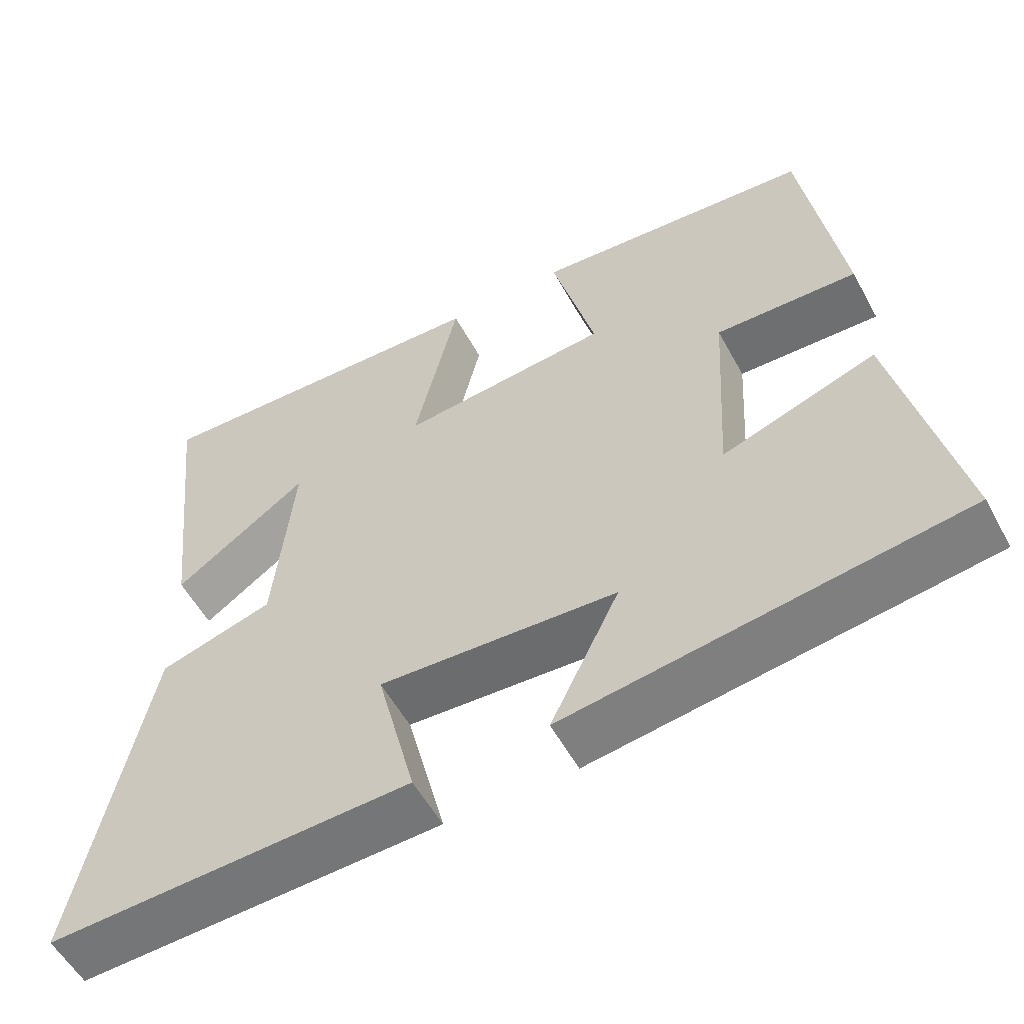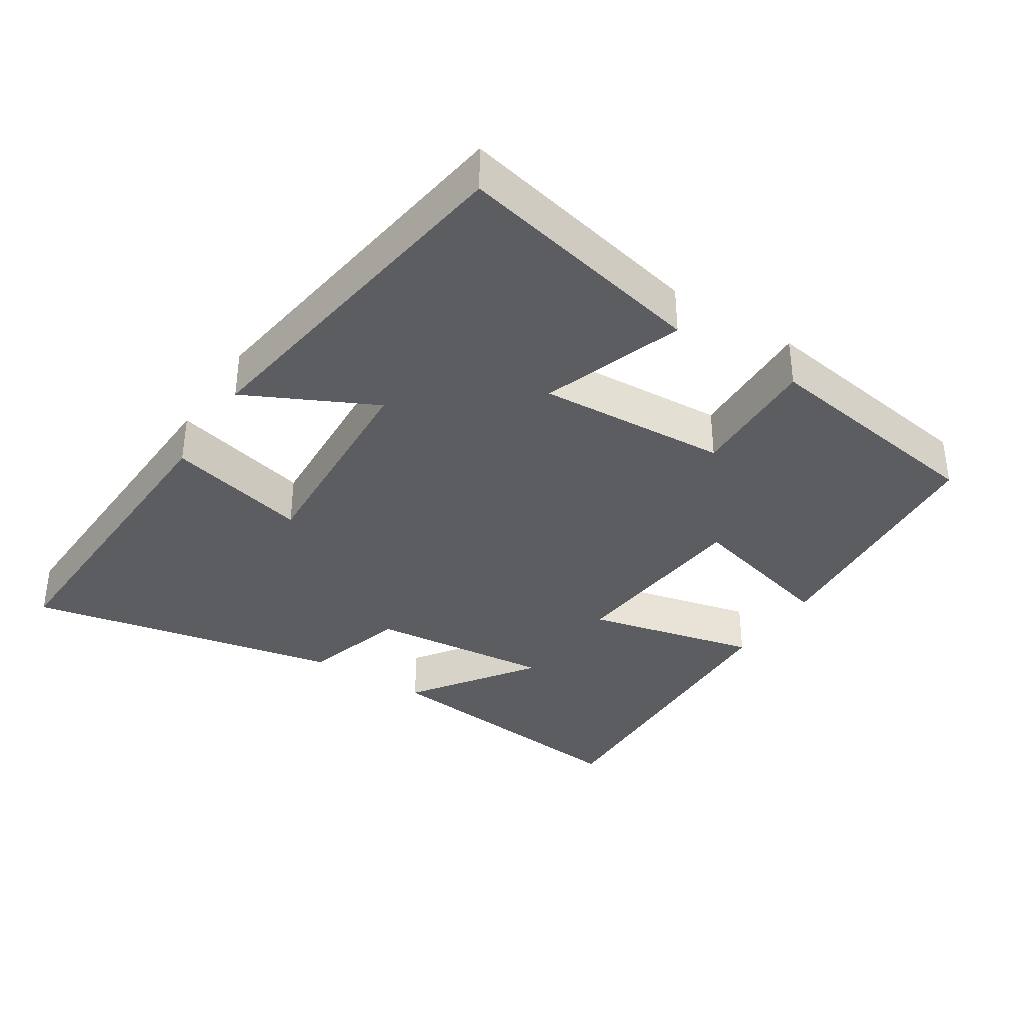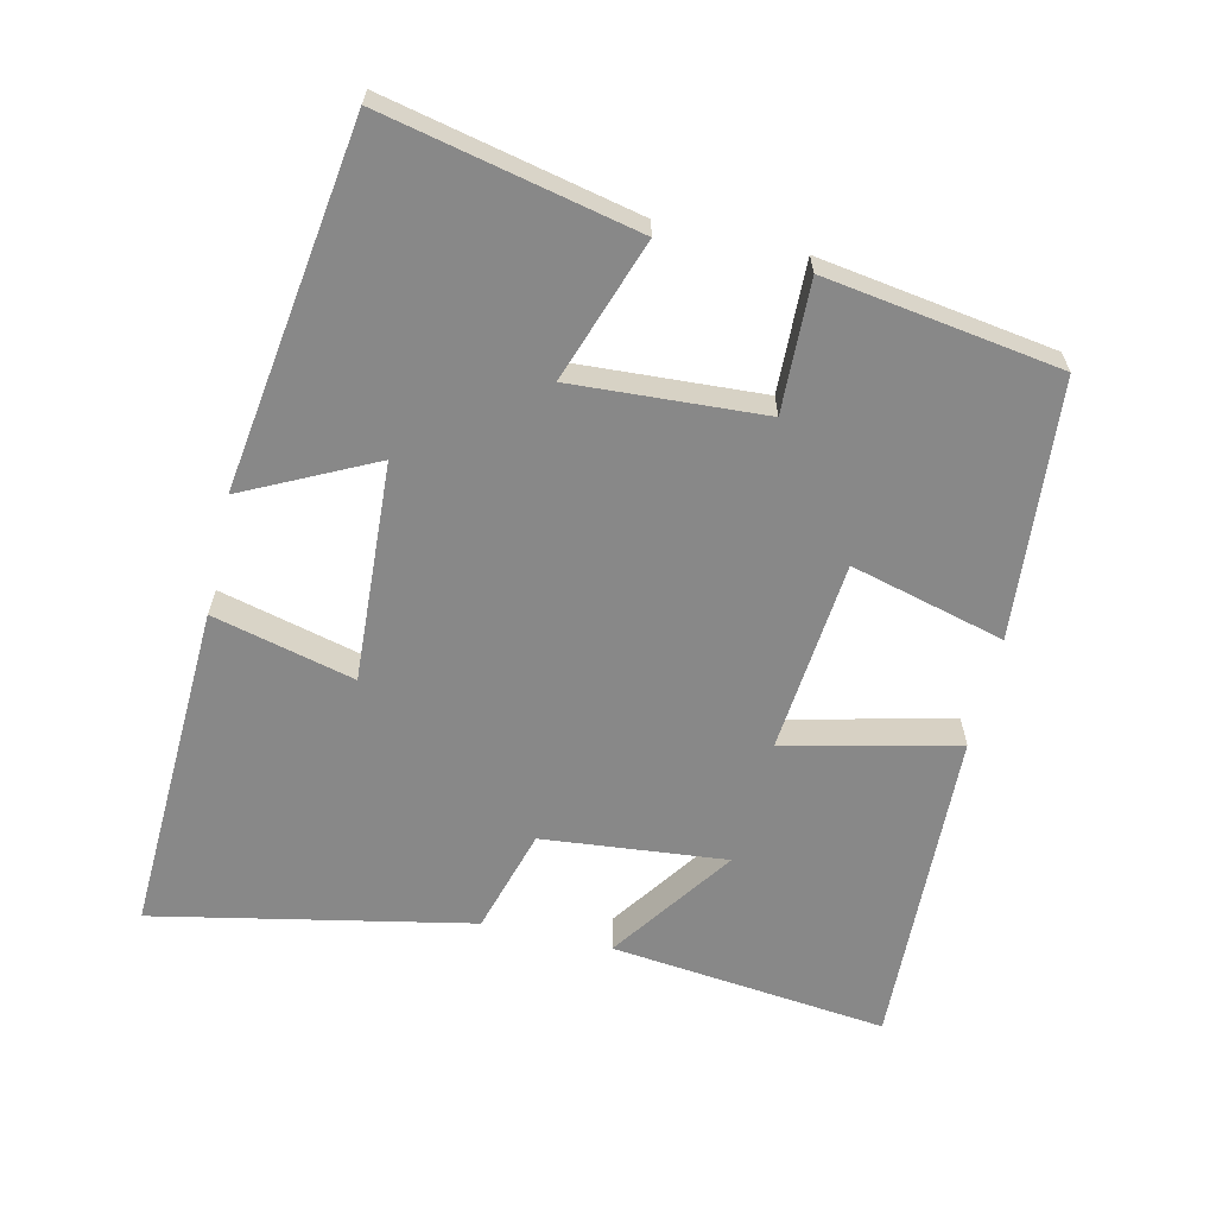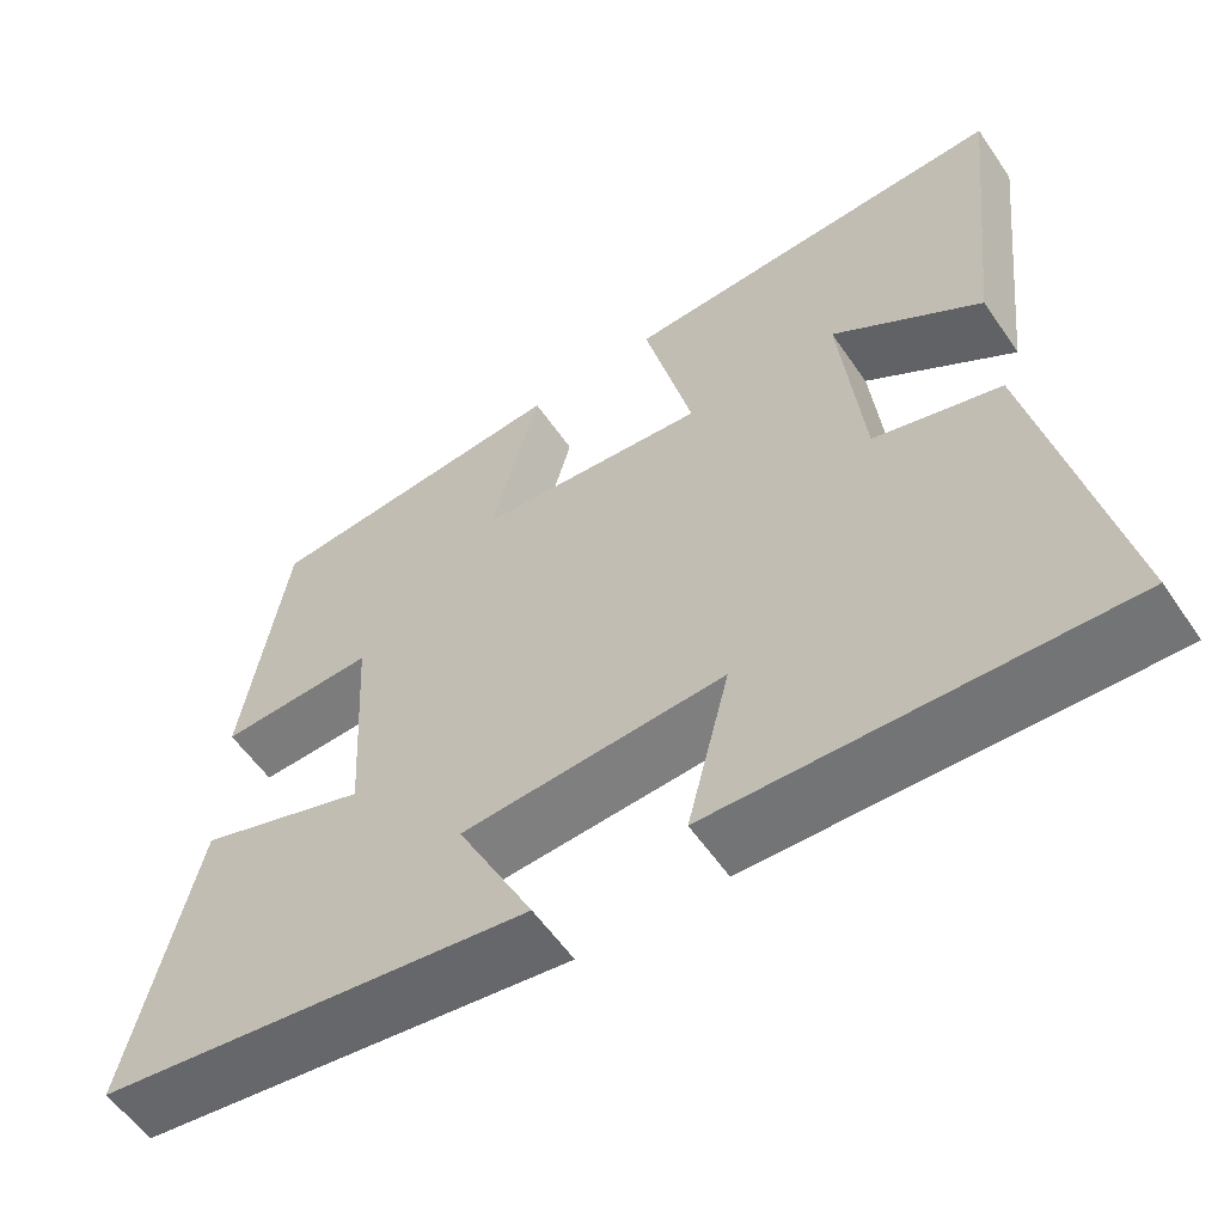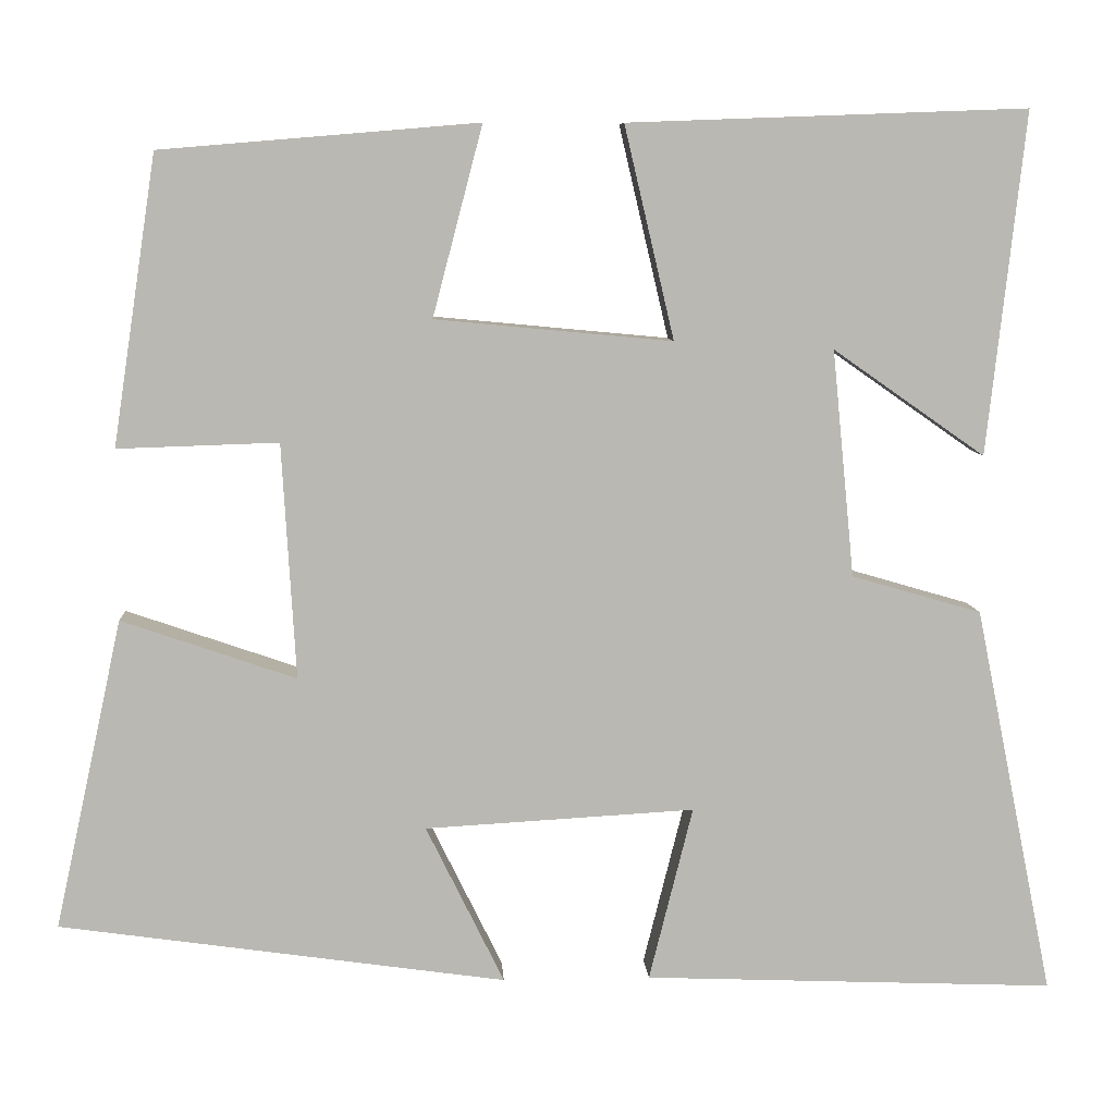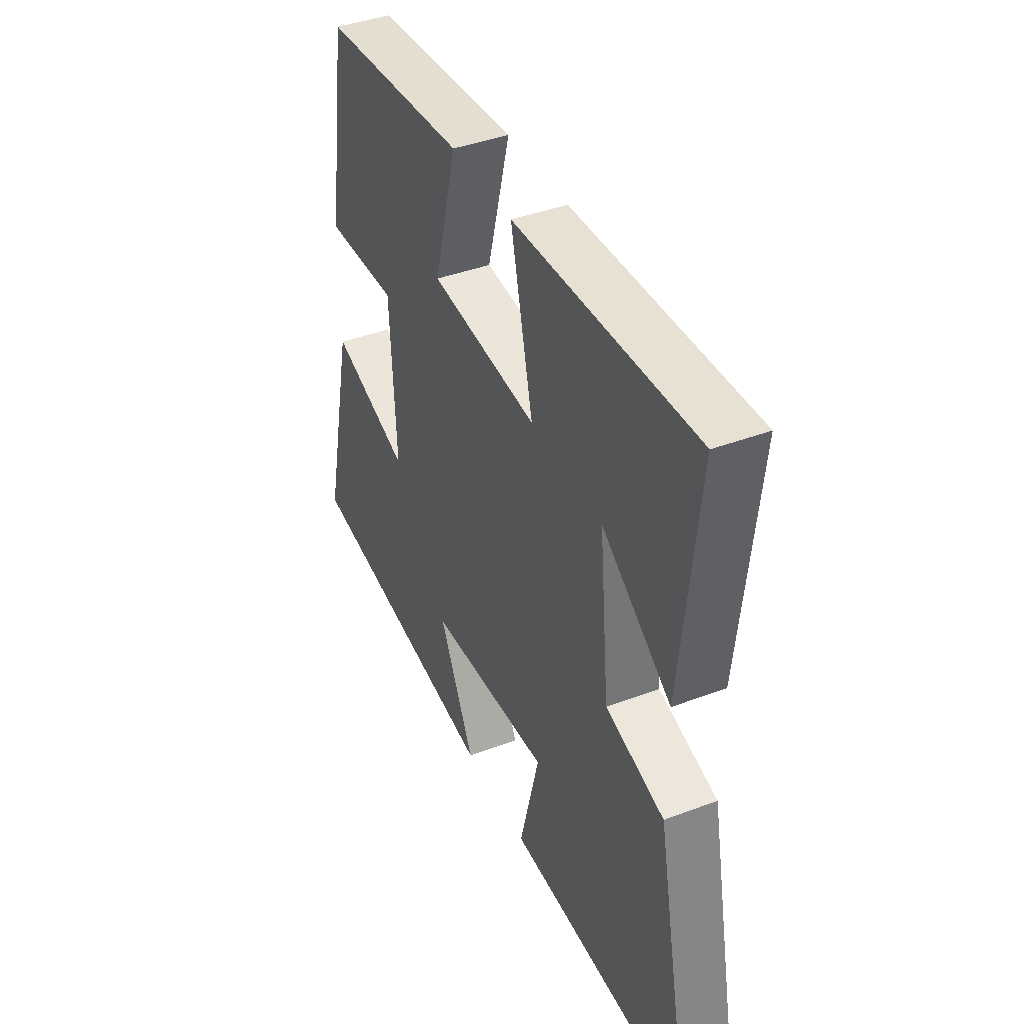
<metadata>
{"format":"obj","ext":"obj","renderer":"f3d","projection":"perspective","resolution":1024,"background":"white","views":[{"elev":-55.5,"azim":-151.7,"up":"+Z"},{"elev":-36.0,"azim":-122.8,"up":"+Y"},{"elev":-62.9,"azim":-103.0,"up":"+Y"},{"elev":-57.6,"azim":34.2,"up":"+Z"},{"elev":8.0,"azim":-3.4,"up":"+Z"},{"elev":41.0,"azim":65.4,"up":"+Z"}]}
</metadata>
<code>
v 0.592 0.07 -0.519
v 0.113 0.07 -0.5
v 0.164 0.07 -0.297
v -0.15 0.07 -0.315
v -0.059 0.07 -0.5
v -0.579 0.07 -0.426
v -0.5 0.07 -0.065
v -0.297 0.07 -0.135
v -0.313 0.07 0.139
v -0.5 0.07 0.133
v -0.449 0.07 0.469
v -0.08 0.07 0.5
v -0.138 0.07 0.279
v 0.138 0.07 0.253
v 0.08 0.07 0.5
v 0.544 0.07 0.517
v 0.5 0.07 0.119
v 0.323 0.07 0.243
v 0.349 0.07 -0.021
v 0.5 0.07 -0.065
v 0.592 0 -0.519
v 0.113 0 -0.5
v 0.164 0 -0.297
v -0.15 0 -0.315
v -0.059 0 -0.5
v -0.579 0 -0.426
v -0.5 0 -0.065
v -0.297 0 -0.135
v -0.313 0 0.139
v -0.5 0 0.133
v -0.449 0 0.469
v -0.08 0 0.5
v -0.138 0 0.279
v 0.138 0 0.253
v 0.08 0 0.5
v 0.544 0 0.517
v 0.5 0 0.119
v 0.323 0 0.243
v 0.349 0 -0.021
v 0.5 0 -0.065
f 1 2 3
f 20 1 3
f 19 20 3
f 18 19 3 4
f 15 16 17 18
f 14 15 18
f 14 18 4
f 13 14 4
f 11 12 13
f 10 11 13
f 9 10 13
f 8 9 13 4
f 6 7 8
f 5 6 8
f 4 5 8
f 23 22 21
f 23 21 40
f 23 40 39
f 24 23 39 38
f 38 37 36 35
f 38 35 34
f 24 38 34
f 24 34 33
f 33 32 31
f 33 31 30
f 33 30 29
f 24 33 29 28
f 28 27 26
f 28 26 25
f 28 25 24
f 1 21 22 2
f 2 22 23 3
f 3 23 24 4
f 4 24 25 5
f 5 25 26 6
f 6 26 27 7
f 7 27 28 8
f 8 28 29 9
f 9 29 30 10
f 10 30 31 11
f 11 31 32 12
f 12 32 33 13
f 13 33 34 14
f 14 34 35 15
f 15 35 36 16
f 16 36 37 17
f 17 37 38 18
f 18 38 39 19
f 19 39 40 20
f 20 40 21 1

</code>
